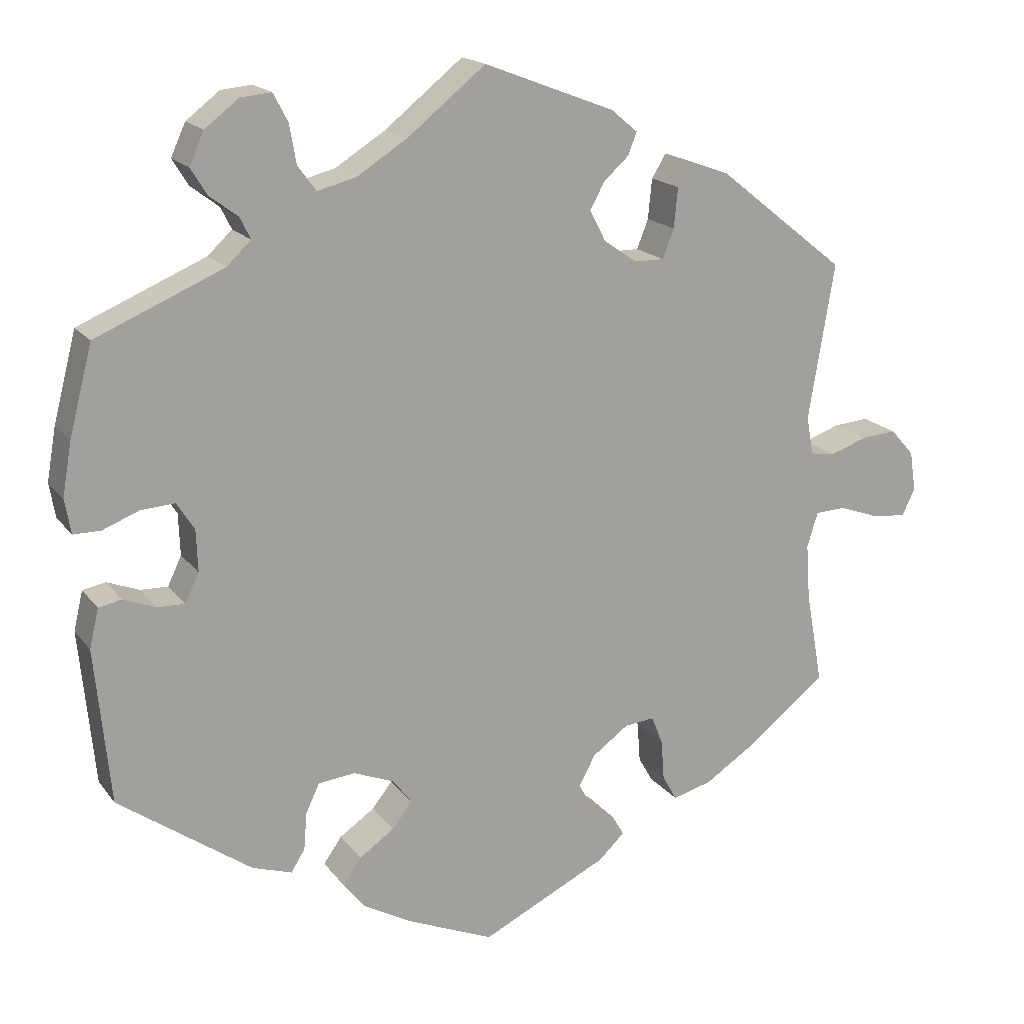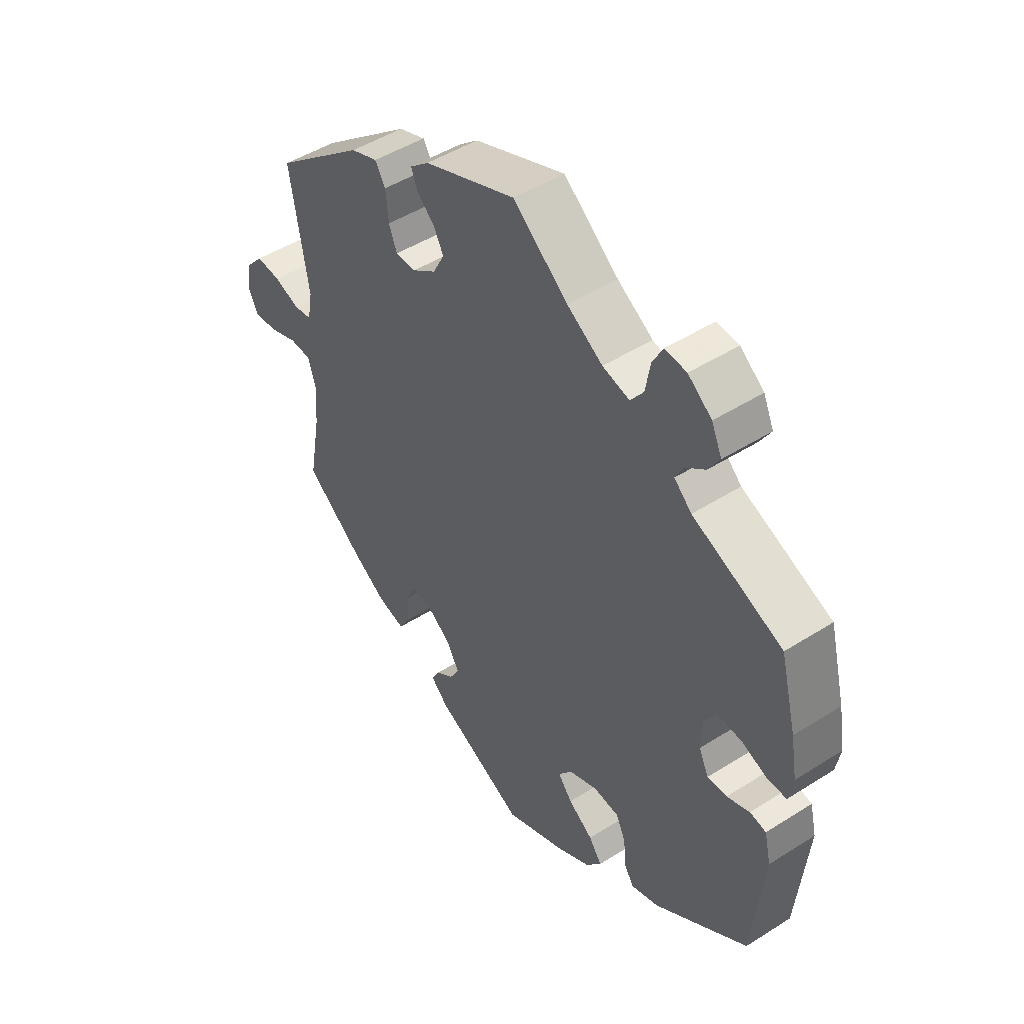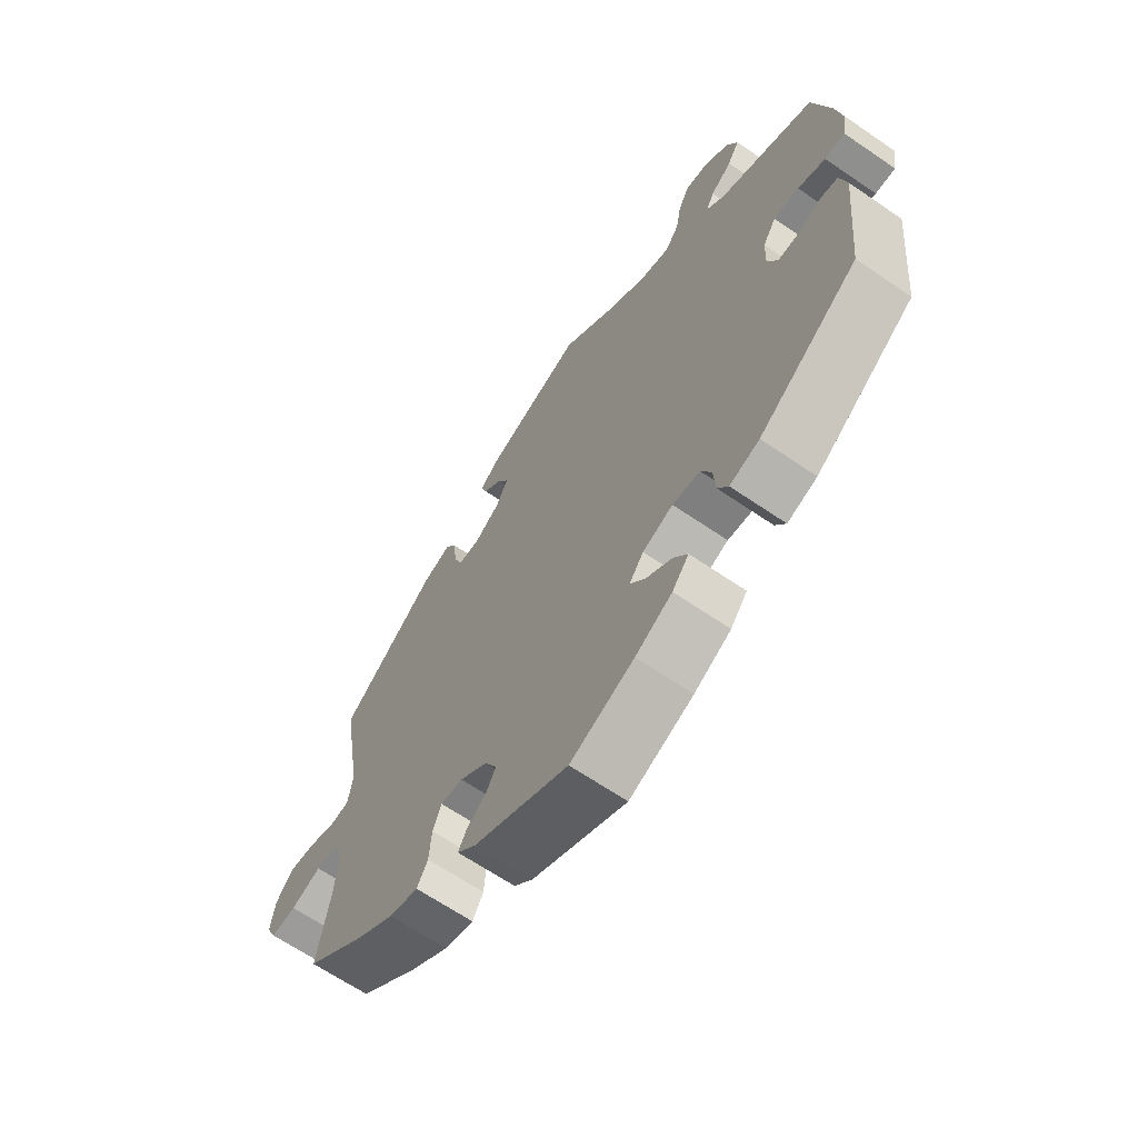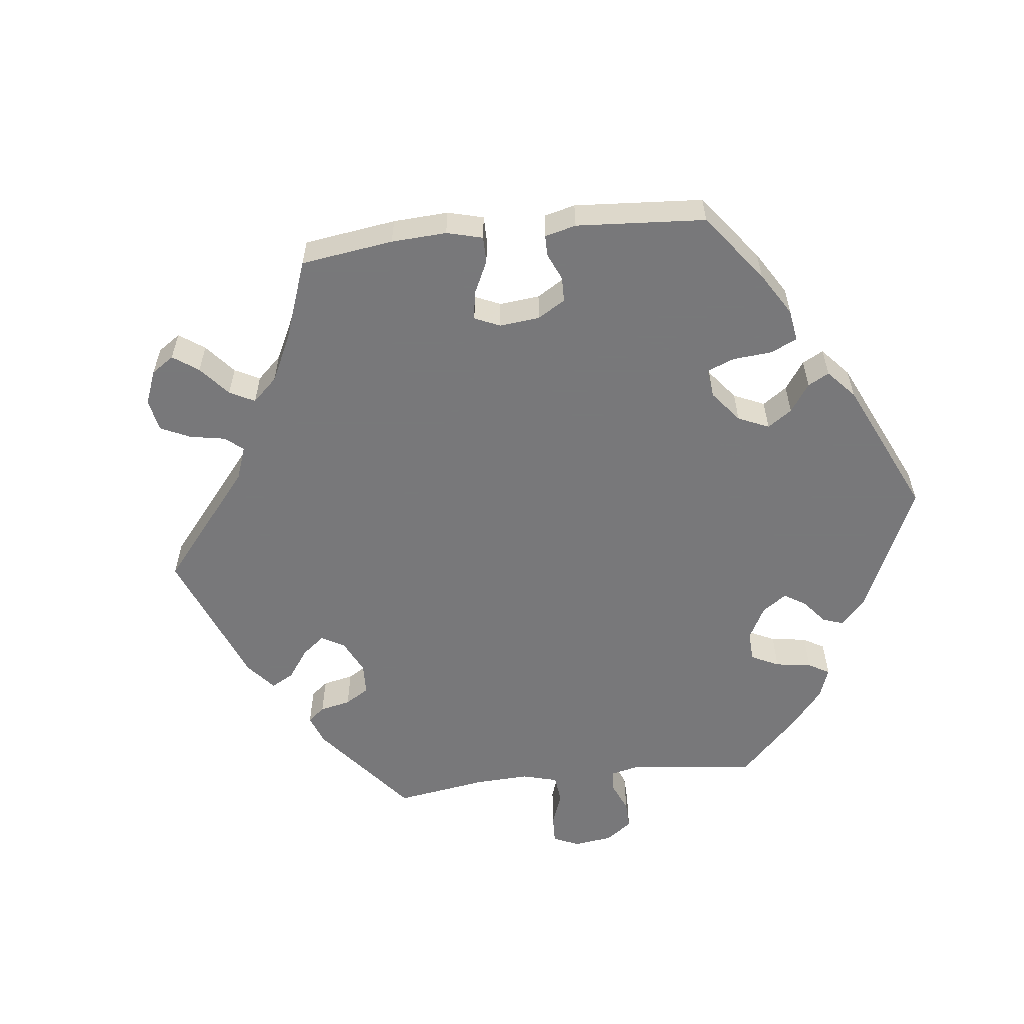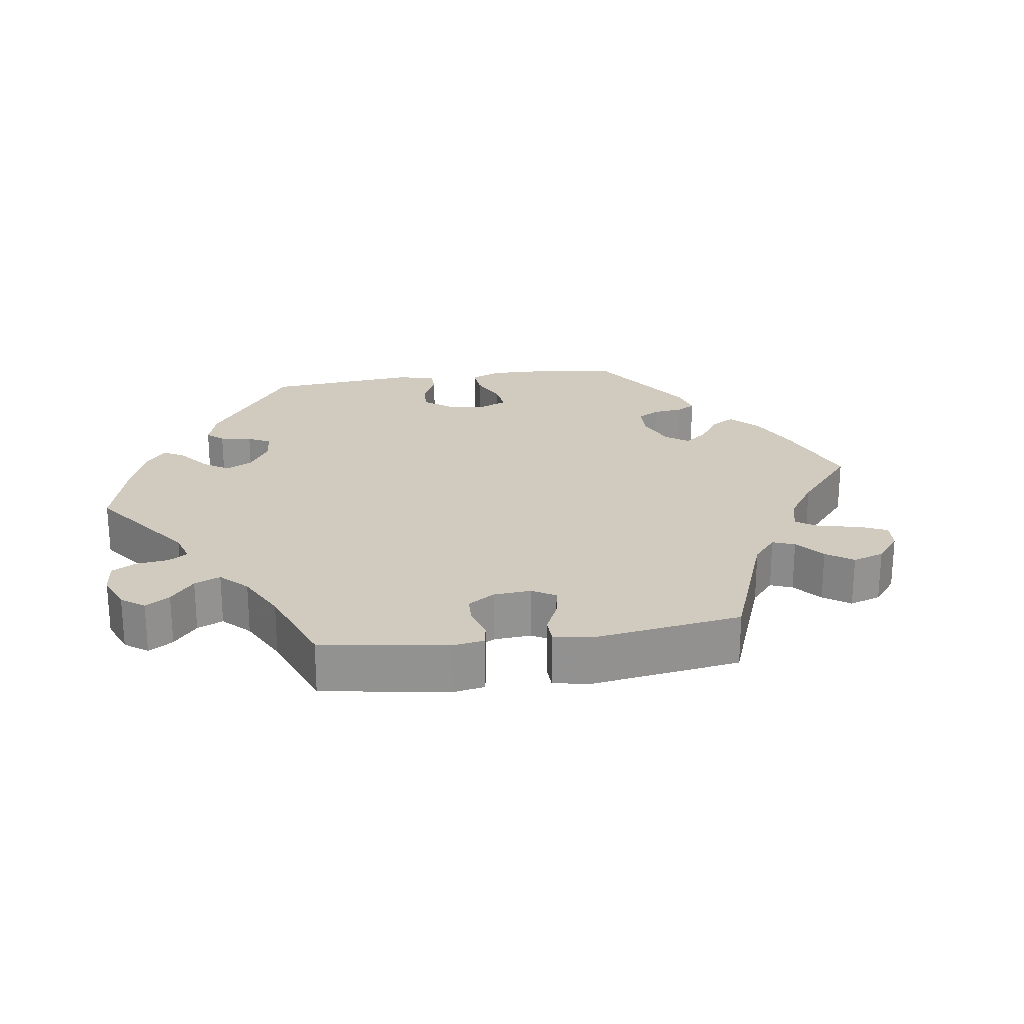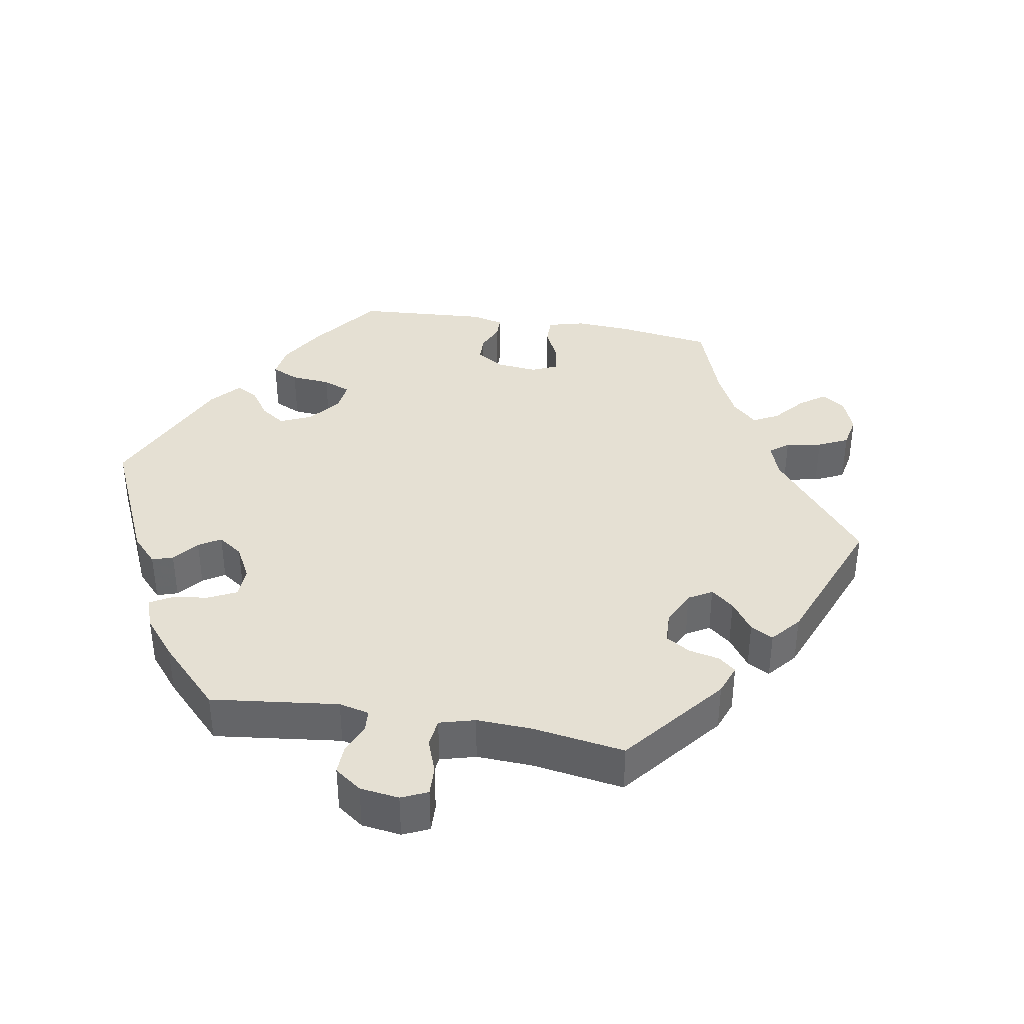
<metadata>
{"format":"obj","ext":"obj","renderer":"f3d","projection":"perspective","resolution":1024,"background":"white","views":[{"elev":17.4,"azim":-24.8,"up":"+Z"},{"elev":47.5,"azim":-125.6,"up":"+Z"},{"elev":-65.1,"azim":-124.6,"up":"+Z"},{"elev":-57.6,"azim":156.7,"up":"+Y"},{"elev":23.6,"azim":21.7,"up":"+Y"},{"elev":38.2,"azim":-20.2,"up":"+Y"}]}
</metadata>
<code>
v 0.169 0.07 0.513
v 0.204 0.07 0.484
v 0.193 0.07 0.455
v 0.16 0.07 0.425
v 0.141 0.07 0.39
v 0.162 0.07 0.35
v 0.206 0.07 0.32
v 0.244 0.07 0.32
v 0.259 0.07 0.358
v 0.264 0.07 0.41
v 0.283 0.07 0.441
v 0.333 0.07 0.423
v 0.501 0.07 0.29
v 0.467 0.07 0.086
v 0.476 0.07 0.036
v 0.509 0.07 0.031
v 0.557 0.07 0.048
v 0.603 0.07 0.052
v 0.634 0.07 0.017
v 0.642 0.07 -0.035
v 0.625 0.07 -0.07
v 0.581 0.07 -0.066
v 0.528 0.07 -0.047
v 0.488 0.07 -0.049
v 0.474 0.07 -0.095
v 0.479 0.07 -0.167
v 0.501 0.07 -0.289
v 0.396 0.07 -0.371
v 0.33 0.07 -0.414
v 0.279 0.07 -0.428
v 0.26 0.07 -0.395
v 0.256 0.07 -0.342
v 0.241 0.07 -0.305
v 0.202 0.07 -0.309
v 0.155 0.07 -0.343
v 0.133 0.07 -0.383
v 0.15 0.07 -0.414
v 0.184 0.07 -0.439
v 0.199 0.07 -0.465
v 0.166 0.07 -0.497
v 0 0.07 -0.578
v -0.112 0.07 -0.531
v -0.176 0.07 -0.496
v -0.205 0.07 -0.46
v -0.181 0.07 -0.426
v -0.135 0.07 -0.394
v -0.109 0.07 -0.361
v -0.134 0.07 -0.328
v -0.187 0.07 -0.307
v -0.235 0.07 -0.312
v -0.253 0.07 -0.35
v -0.257 0.07 -0.399
v -0.275 0.07 -0.428
v -0.327 0.07 -0.411
v -0.5 0.07 -0.289
v -0.52 0.07 -0.087
v -0.508 0.07 -0.036
v -0.478 0.07 -0.03
v -0.436 0.07 -0.046
v -0.4 0.07 -0.047
v -0.382 0.07 -0.009
v -0.384 0.07 0.045
v -0.407 0.07 0.081
v -0.451 0.07 0.078
v -0.499 0.07 0.059
v -0.534 0.07 0.059
v -0.542 0.07 0.104
v -0.53 0.07 0.173
v -0.5 0.07 0.289
v -0.334 0.07 0.36
v -0.302 0.07 0.39
v -0.316 0.07 0.418
v -0.353 0.07 0.446
v -0.374 0.07 0.48
v -0.355 0.07 0.522
v -0.311 0.07 0.556
v -0.271 0.07 0.56
v -0.252 0.07 0.524
v -0.243 0.07 0.473
v -0.219 0.07 0.441
v -0.169 0.07 0.454
v -0.103 0.07 0.496
v -0.001 0.07 0.578
v 0.169 0 0.513
v 0.204 0 0.484
v 0.193 0 0.455
v 0.16 0 0.425
v 0.141 0 0.39
v 0.162 0 0.35
v 0.206 0 0.32
v 0.244 0 0.32
v 0.259 0 0.358
v 0.264 0 0.41
v 0.283 0 0.441
v 0.333 0 0.423
v 0.501 0 0.29
v 0.467 0 0.086
v 0.476 0 0.036
v 0.509 0 0.031
v 0.557 0 0.048
v 0.603 0 0.052
v 0.634 0 0.017
v 0.642 0 -0.035
v 0.625 0 -0.07
v 0.581 0 -0.066
v 0.528 0 -0.047
v 0.488 0 -0.049
v 0.474 0 -0.095
v 0.479 0 -0.167
v 0.501 0 -0.289
v 0.396 0 -0.371
v 0.33 0 -0.414
v 0.279 0 -0.428
v 0.26 0 -0.395
v 0.256 0 -0.342
v 0.241 0 -0.305
v 0.202 0 -0.309
v 0.155 0 -0.343
v 0.133 0 -0.383
v 0.15 0 -0.414
v 0.184 0 -0.439
v 0.199 0 -0.465
v 0.166 0 -0.497
v 0 0 -0.578
v -0.112 0 -0.531
v -0.176 0 -0.496
v -0.205 0 -0.46
v -0.181 0 -0.426
v -0.135 0 -0.394
v -0.109 0 -0.361
v -0.134 0 -0.328
v -0.187 0 -0.307
v -0.235 0 -0.312
v -0.253 0 -0.35
v -0.257 0 -0.399
v -0.275 0 -0.428
v -0.327 0 -0.411
v -0.5 0 -0.289
v -0.52 0 -0.087
v -0.508 0 -0.036
v -0.478 0 -0.03
v -0.436 0 -0.046
v -0.4 0 -0.047
v -0.382 0 -0.009
v -0.384 0 0.045
v -0.407 0 0.081
v -0.451 0 0.078
v -0.499 0 0.059
v -0.534 0 0.059
v -0.542 0 0.104
v -0.53 0 0.173
v -0.5 0 0.289
v -0.334 0 0.36
v -0.302 0 0.39
v -0.316 0 0.418
v -0.353 0 0.446
v -0.374 0 0.48
v -0.355 0 0.522
v -0.311 0 0.556
v -0.271 0 0.56
v -0.252 0 0.524
v -0.243 0 0.473
v -0.219 0 0.441
v -0.169 0 0.454
v -0.103 0 0.496
v -0.001 0 0.578
f 82 83 1 2
f 81 82 2 3
f 80 81 3 4
f 76 77 78 79
f 76 79 80
f 75 76 80
f 72 73 74 75
f 71 72 75 80
f 70 71 80 4
f 64 65 66 67
f 63 64 67 68
f 56 57 58 59
f 56 59 60
f 55 56 60
f 54 55 60 61
f 51 52 53 54
f 50 51 54 61
f 43 44 45 46
f 43 46 47
f 42 43 47
f 41 42 47
f 40 41 47
f 37 38 39 40
f 36 37 40 47
f 35 36 47 48
f 29 30 31 32
f 29 32 33
f 26 27 28 29
f 25 26 29 33
f 24 25 33 34
f 20 21 22 23
f 20 23 24
f 19 20 24
f 16 17 18 19
f 16 19 24
f 15 16 24 34
f 11 12 13 14
f 9 10 11 14
f 8 9 14 15
f 7 8 15 34
f 69 70 4 5
f 63 68 69 5
f 62 63 5 6
f 49 50 61 62
f 35 48 49 62
f 34 35 62
f 6 7 34 62
f 85 84 166 165
f 86 85 165 164
f 87 86 164 163
f 162 161 160 159
f 163 162 159
f 163 159 158
f 158 157 156 155
f 163 158 155 154
f 87 163 154 153
f 150 149 148 147
f 151 150 147 146
f 142 141 140 139
f 143 142 139
f 143 139 138
f 144 143 138 137
f 137 136 135 134
f 144 137 134 133
f 129 128 127 126
f 130 129 126
f 130 126 125
f 130 125 124
f 130 124 123
f 123 122 121 120
f 130 123 120 119
f 131 130 119 118
f 115 114 113 112
f 116 115 112
f 112 111 110 109
f 116 112 109 108
f 117 116 108 107
f 106 105 104 103
f 107 106 103
f 107 103 102
f 102 101 100 99
f 107 102 99
f 117 107 99 98
f 97 96 95 94
f 97 94 93 92
f 98 97 92 91
f 117 98 91 90
f 88 87 153 152
f 88 152 151 146
f 89 88 146 145
f 145 144 133 132
f 145 132 131 118
f 145 118 117
f 145 117 90 89
f 1 84 85 2
f 2 85 86 3
f 3 86 87 4
f 4 87 88 5
f 5 88 89 6
f 6 89 90 7
f 7 90 91 8
f 8 91 92 9
f 9 92 93 10
f 10 93 94 11
f 11 94 95 12
f 12 95 96 13
f 13 96 97 14
f 14 97 98 15
f 15 98 99 16
f 16 99 100 17
f 17 100 101 18
f 18 101 102 19
f 19 102 103 20
f 20 103 104 21
f 21 104 105 22
f 22 105 106 23
f 23 106 107 24
f 24 107 108 25
f 25 108 109 26
f 26 109 110 27
f 27 110 111 28
f 28 111 112 29
f 29 112 113 30
f 30 113 114 31
f 31 114 115 32
f 32 115 116 33
f 33 116 117 34
f 34 117 118 35
f 35 118 119 36
f 36 119 120 37
f 37 120 121 38
f 38 121 122 39
f 39 122 123 40
f 40 123 124 41
f 41 124 125 42
f 42 125 126 43
f 43 126 127 44
f 44 127 128 45
f 45 128 129 46
f 46 129 130 47
f 47 130 131 48
f 48 131 132 49
f 49 132 133 50
f 50 133 134 51
f 51 134 135 52
f 52 135 136 53
f 53 136 137 54
f 54 137 138 55
f 55 138 139 56
f 56 139 140 57
f 57 140 141 58
f 58 141 142 59
f 59 142 143 60
f 60 143 144 61
f 61 144 145 62
f 62 145 146 63
f 63 146 147 64
f 64 147 148 65
f 65 148 149 66
f 66 149 150 67
f 67 150 151 68
f 68 151 152 69
f 69 152 153 70
f 70 153 154 71
f 71 154 155 72
f 72 155 156 73
f 73 156 157 74
f 74 157 158 75
f 75 158 159 76
f 76 159 160 77
f 77 160 161 78
f 78 161 162 79
f 79 162 163 80
f 80 163 164 81
f 81 164 165 82
f 82 165 166 83
f 83 166 84 1

</code>
